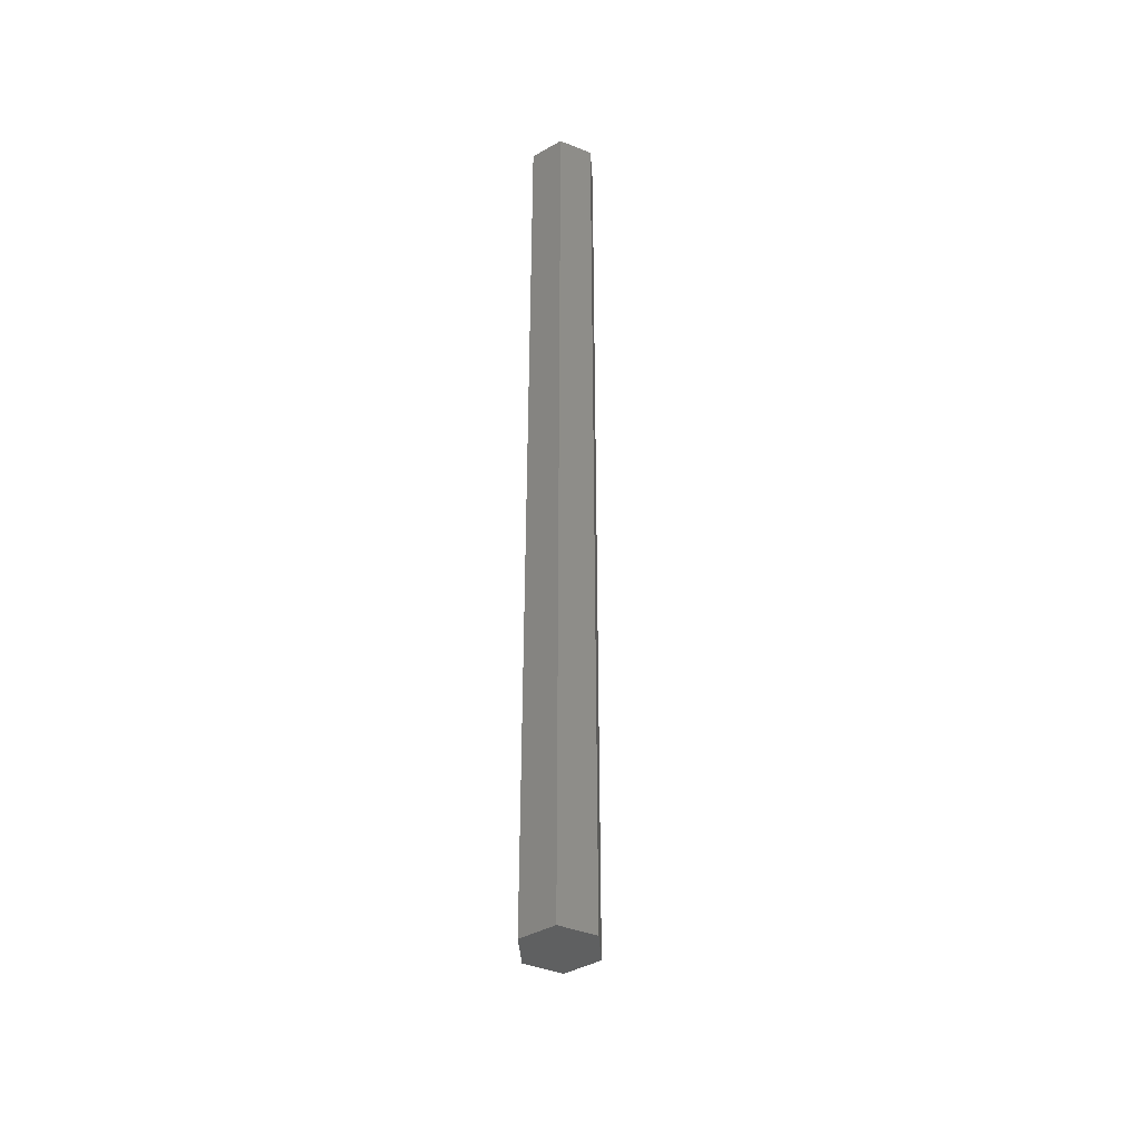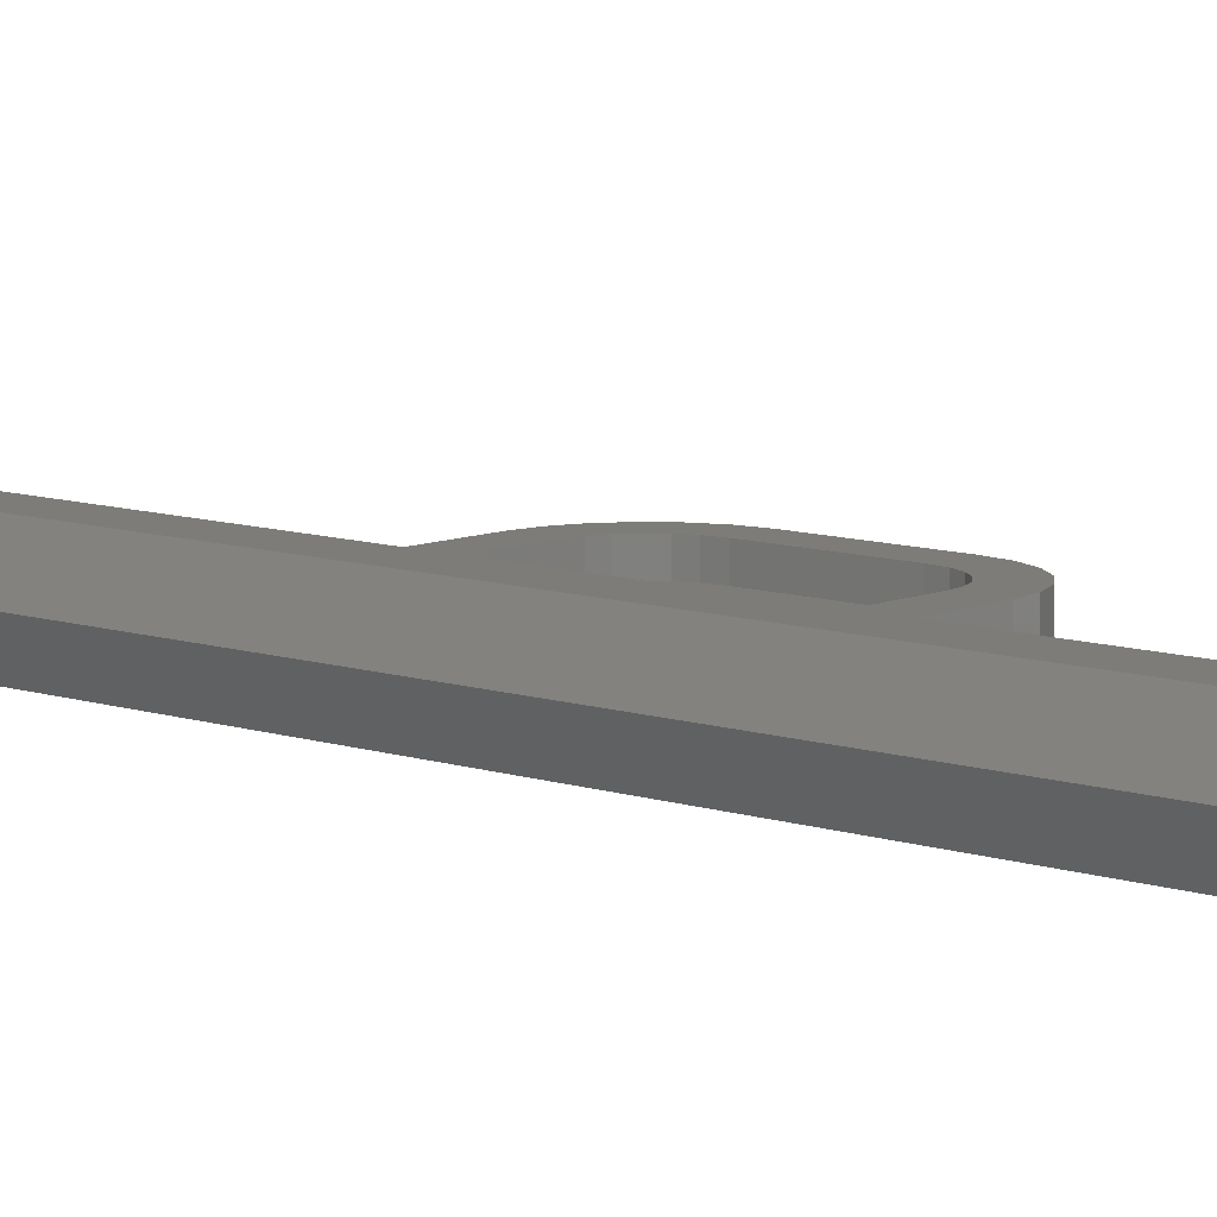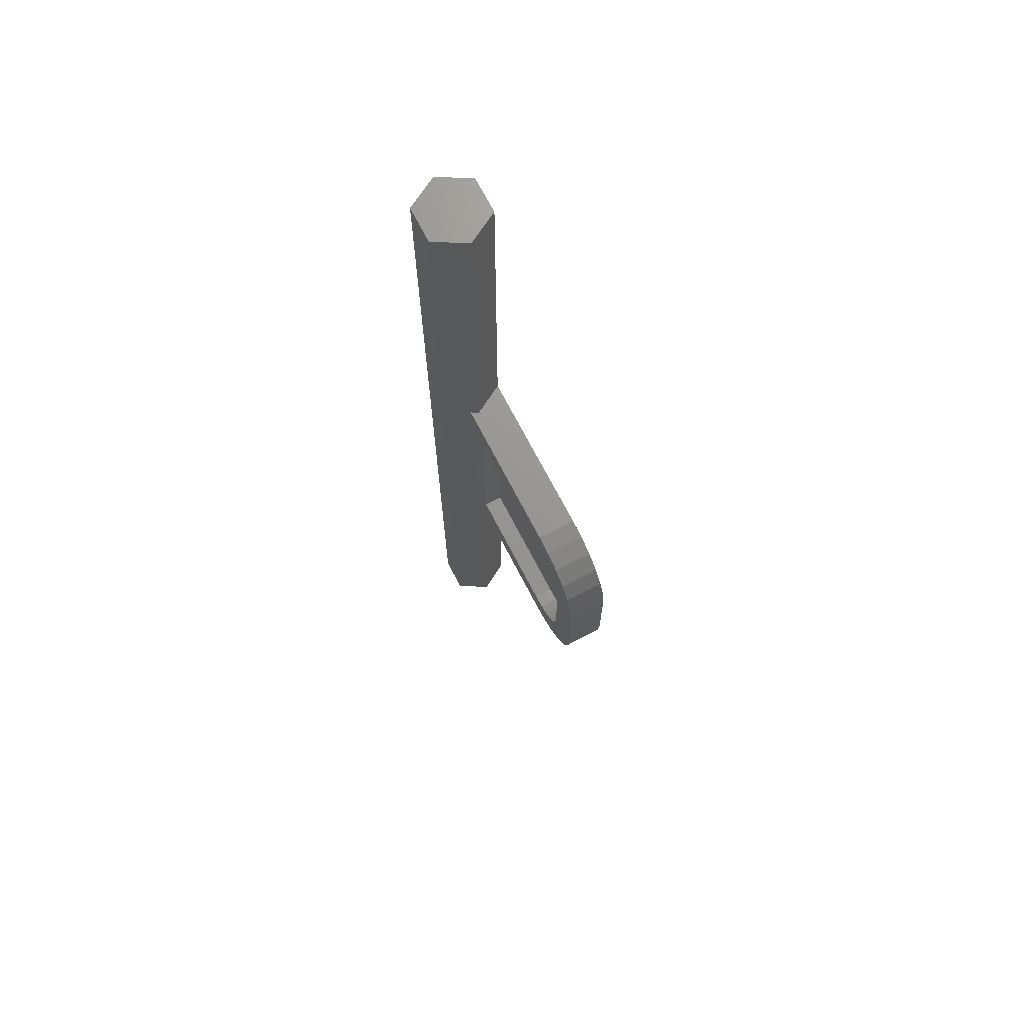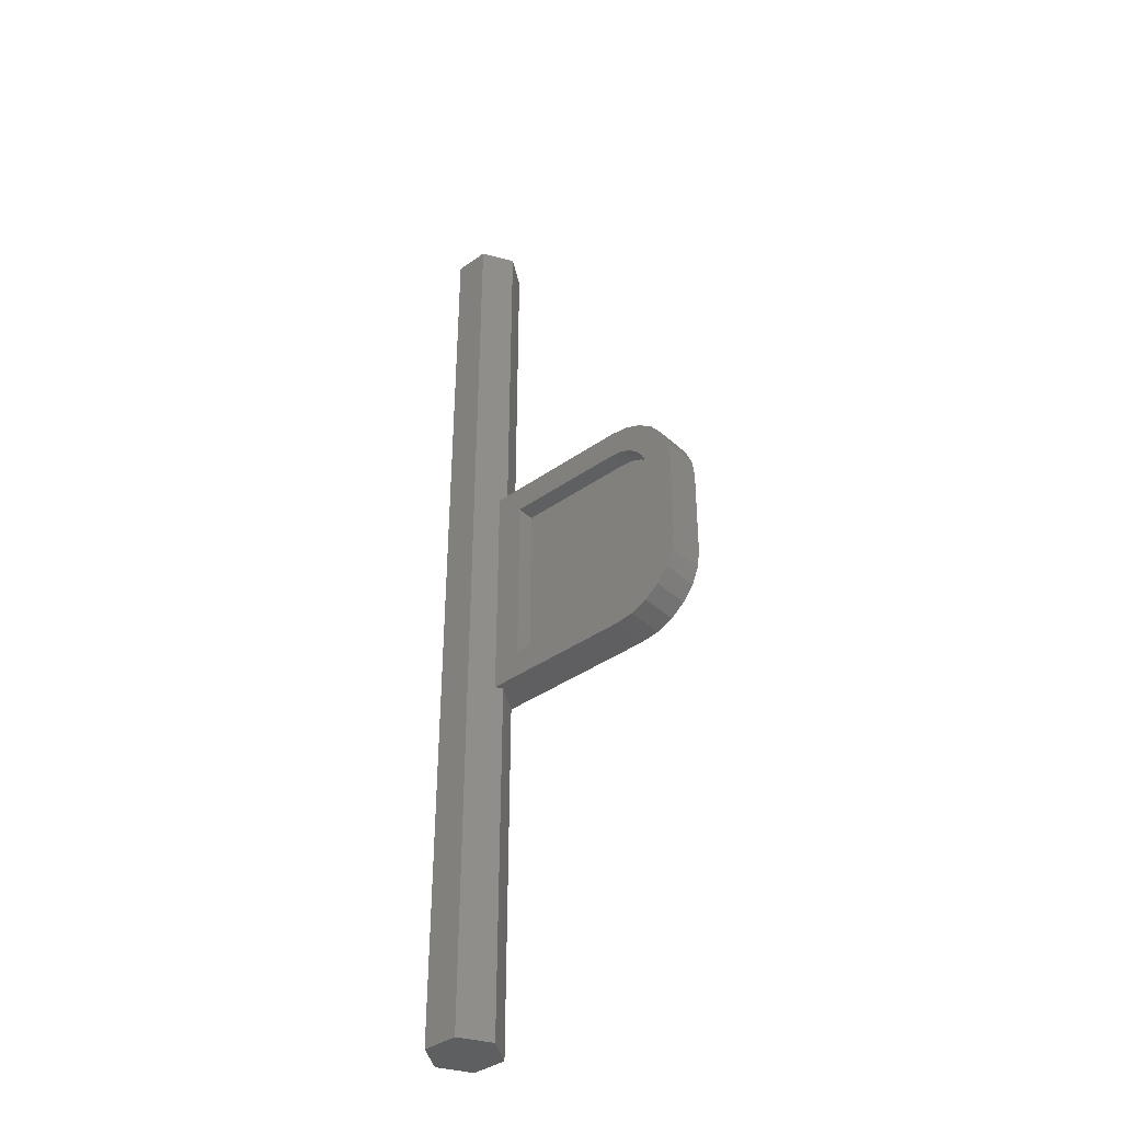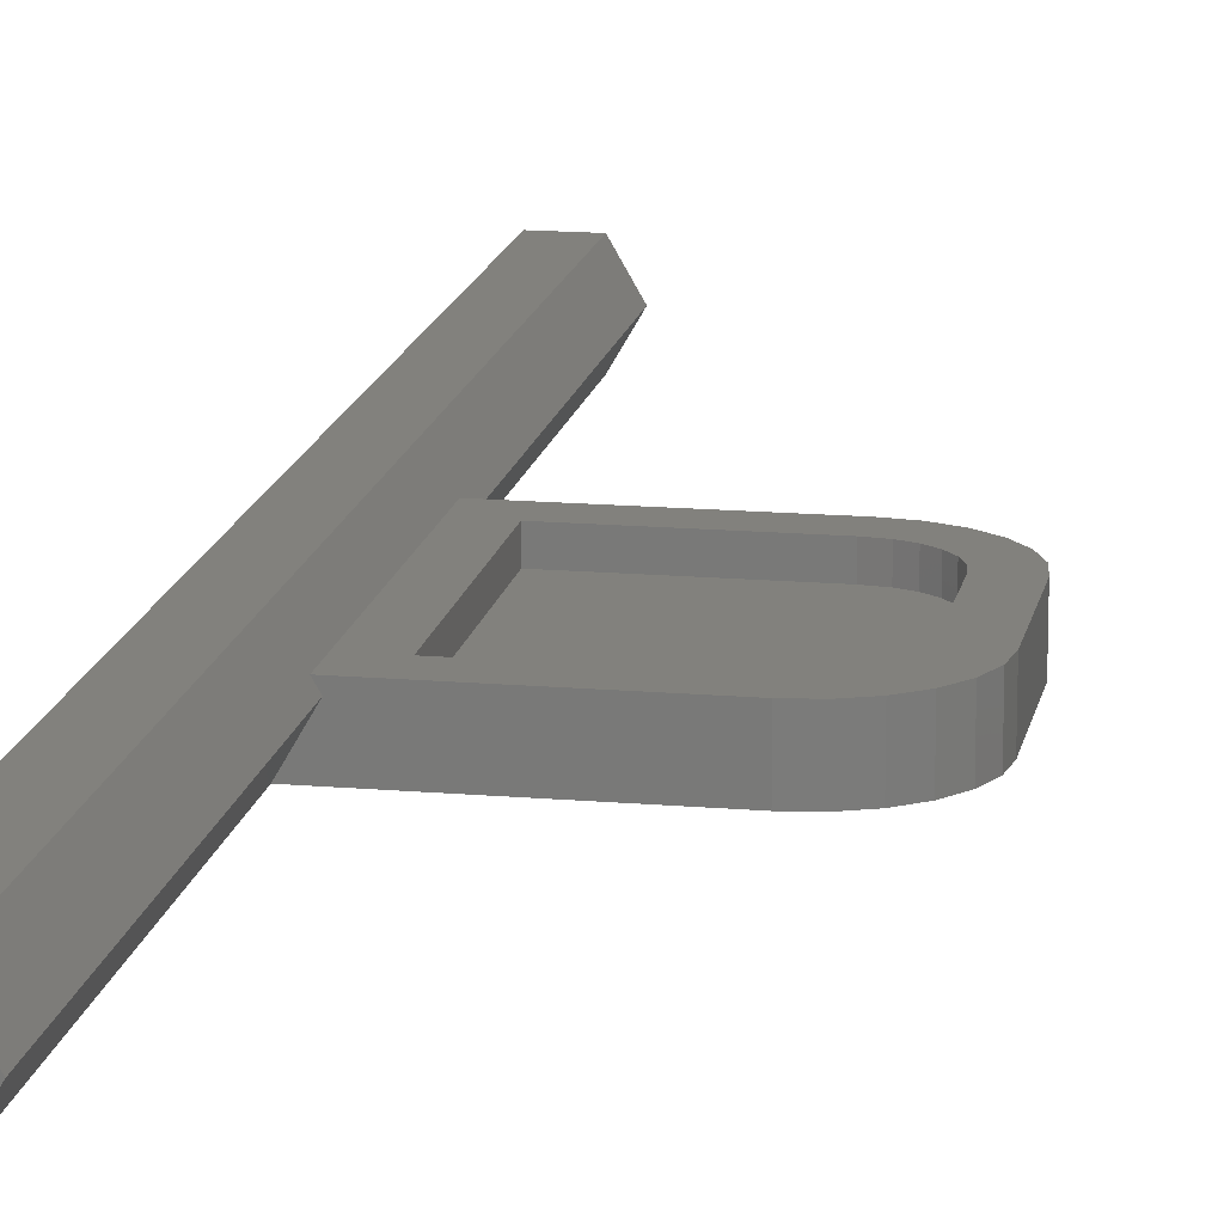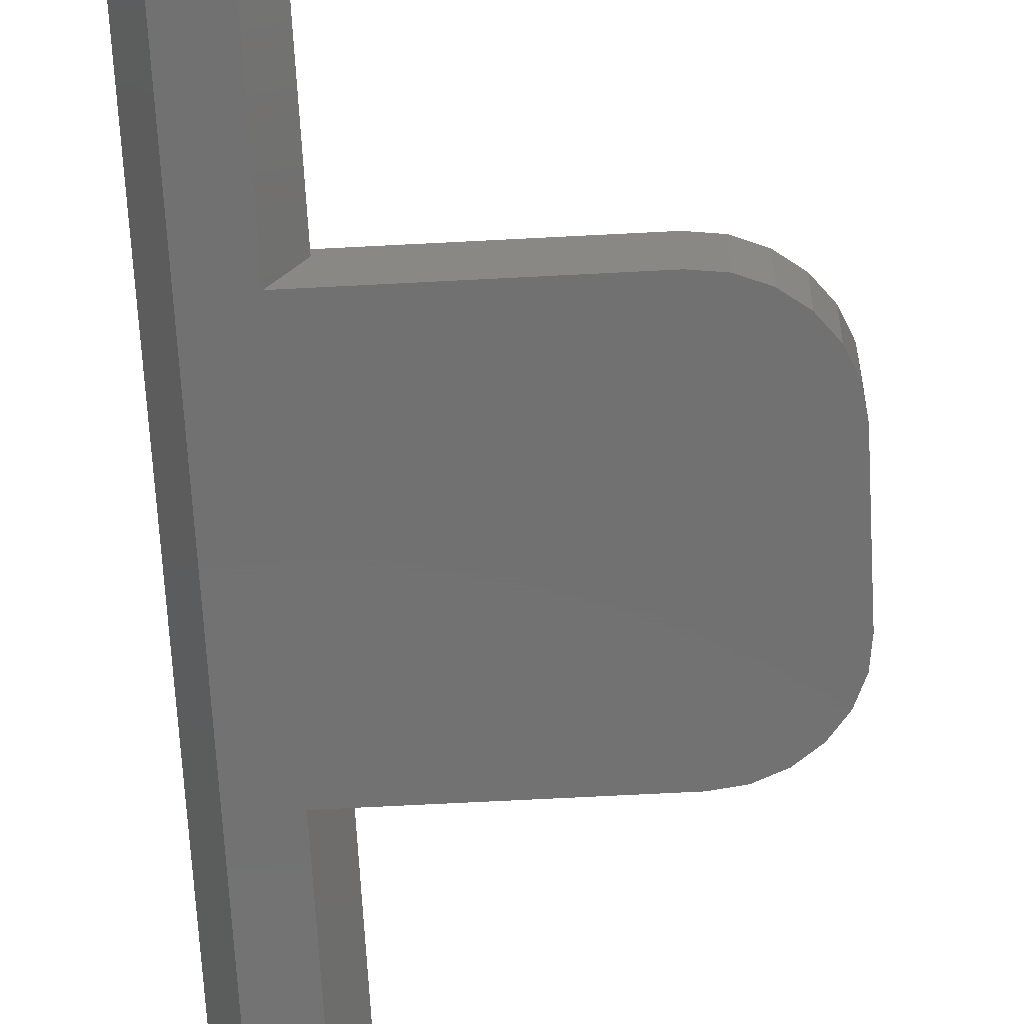
<metadata>
{"format":"stl","ext":"stl","renderer":"f3d","projection":"perspective","resolution":1024,"background":"white","views":[{"elev":-41.7,"azim":-85.8,"up":"+Y"},{"elev":9.2,"azim":-48.0,"up":"+Z"},{"elev":70.5,"azim":62.7,"up":"+Y"},{"elev":-39.2,"azim":41.4,"up":"+Y"},{"elev":15.4,"azim":10.4,"up":"+Z"},{"elev":-63.2,"azim":3.1,"up":"+Z"}]}
</metadata>
<code>
# stl→obj: 78 verts, 152 faces
v 9.884 9.121 1.299
v 7.634 9.121 0
v 9.134 9.121 0
v 6.884 9.121 1.299
v 9.134 9.121 2.598
v 7.634 9.121 2.598
v 9.884 50.12 1.299
v 9.71 34.62 1.6
v 9.884 34.62 1.299
v 9.884 24.62 1.299
v 9.71 24.62 1.6
v 9.134 50.12 2.598
v 9.134 50.12 0
v 9.134 34.62 0
v 6.884 50.12 1.299
v 7.634 50.12 0
v 7.634 50.12 2.598
v 16.13 34.62 1.6
v 16.91 34.52 0
v 16.13 34.62 0
v 16.91 34.52 1.6
v 17.63 34.22 0
v 17.63 34.22 1.6
v 18.26 33.74 0
v 18.26 33.74 1.6
v 18.73 33.12 1.6
v 18.73 33.12 0
v 19.03 32.4 1.6
v 19.03 32.4 0
v 19.13 31.62 1.6
v 19.13 31.62 0
v 19.13 27.62 1.6
v 19.13 27.62 0
v 19.03 26.84 1.6
v 19.03 26.84 0
v 18.73 26.12 1.6
v 18.73 26.12 0
v 18.26 25.5 1.6
v 18.26 25.5 0
v 17.63 25.02 0
v 17.63 25.02 1.6
v 16.91 24.72 0
v 16.91 24.72 1.6
v 16.13 24.62 0
v 16.13 24.62 1.6
v 10.91 25.82 1.6
v 16.06 25.82 1.6
v 16.6 25.89 1.6
v 17.03 26.07 1.6
v 17.4 26.36 1.6
v 17.68 26.73 1.6
v 17.86 27.16 1.6
v 17.93 27.7 1.6
v 17.93 31.54 1.6
v 10.91 33.42 1.6
v 16.06 33.42 1.6
v 16.6 33.35 1.6
v 17.03 33.17 1.6
v 17.4 32.89 1.6
v 17.68 32.52 1.6
v 17.86 32.08 1.6
v 9.134 24.62 0
v 16.06 25.82 0.85
v 10.91 33.42 0.85
v 10.91 25.82 0.85
v 16.06 33.42 0.85
v 16.6 25.89 0.85
v 16.6 33.35 0.85
v 17.03 26.07 0.85
v 17.03 33.17 0.85
v 17.4 26.36 0.85
v 17.4 32.89 0.85
v 17.68 26.73 0.85
v 17.68 32.52 0.85
v 17.86 27.16 0.85
v 17.86 32.08 0.85
v 17.93 27.7 0.85
v 17.93 31.54 0.85
f 1 2 3
f 2 1 4
f 4 1 5
f 4 5 6
f 7 8 9
f 10 5 1
f 5 10 11
f 5 11 12
f 12 11 8
f 12 8 7
f 13 9 14
f 9 13 7
f 15 13 16
f 13 15 7
f 7 15 17
f 7 17 12
f 18 19 20
f 19 18 21
f 21 22 19
f 22 21 23
f 23 24 22
f 24 23 25
f 24 26 27
f 26 24 25
f 27 28 29
f 28 27 26
f 29 30 31
f 30 29 28
f 31 32 33
f 32 31 30
f 33 34 35
f 34 33 32
f 35 36 37
f 36 35 34
f 37 38 39
f 38 37 36
f 38 40 39
f 40 38 41
f 41 42 40
f 42 41 43
f 43 44 42
f 44 43 45
f 11 46 8
f 46 11 45
f 46 45 47
f 47 45 48
f 48 45 43
f 48 43 49
f 49 43 41
f 49 41 50
f 50 41 51
f 51 41 38
f 51 38 52
f 52 38 53
f 53 38 54
f 8 55 18
f 55 8 46
f 18 55 56
f 18 56 57
f 18 57 21
f 21 57 58
f 21 58 23
f 23 58 59
f 23 59 60
f 23 60 25
f 25 60 61
f 25 61 54
f 25 54 38
f 25 38 36
f 25 36 26
f 26 36 34
f 26 34 28
f 28 34 32
f 28 32 30
f 62 1 3
f 1 62 10
f 9 20 14
f 20 9 18
f 18 9 8
f 45 62 44
f 62 45 10
f 10 45 11
f 17 4 6
f 4 17 15
f 15 2 4
f 2 15 16
f 20 62 14
f 62 20 44
f 44 20 19
f 44 19 42
f 42 19 22
f 42 22 40
f 40 22 24
f 40 24 39
f 39 24 27
f 39 27 37
f 37 27 29
f 37 29 35
f 35 29 31
f 35 31 33
f 13 2 16
f 2 13 3
f 3 13 14
f 3 14 62
f 5 17 6
f 17 5 12
f 63 64 65
f 64 63 66
f 66 63 67
f 66 67 68
f 68 67 69
f 68 69 70
f 70 69 71
f 70 71 72
f 72 71 73
f 72 73 74
f 74 73 75
f 74 75 76
f 76 75 77
f 76 77 78
f 58 68 70
f 68 58 57
f 57 66 68
f 66 57 56
f 56 64 66
f 64 56 55
f 64 46 65
f 46 64 55
f 46 63 65
f 63 46 47
f 47 67 63
f 67 47 48
f 48 69 67
f 69 48 49
f 49 71 69
f 71 49 50
f 51 71 50
f 71 51 73
f 52 73 51
f 73 52 75
f 53 75 52
f 75 53 77
f 54 77 53
f 77 54 78
f 61 78 54
f 78 61 76
f 60 76 61
f 76 60 74
f 59 74 60
f 74 59 72
f 59 70 72
f 70 59 58

</code>
